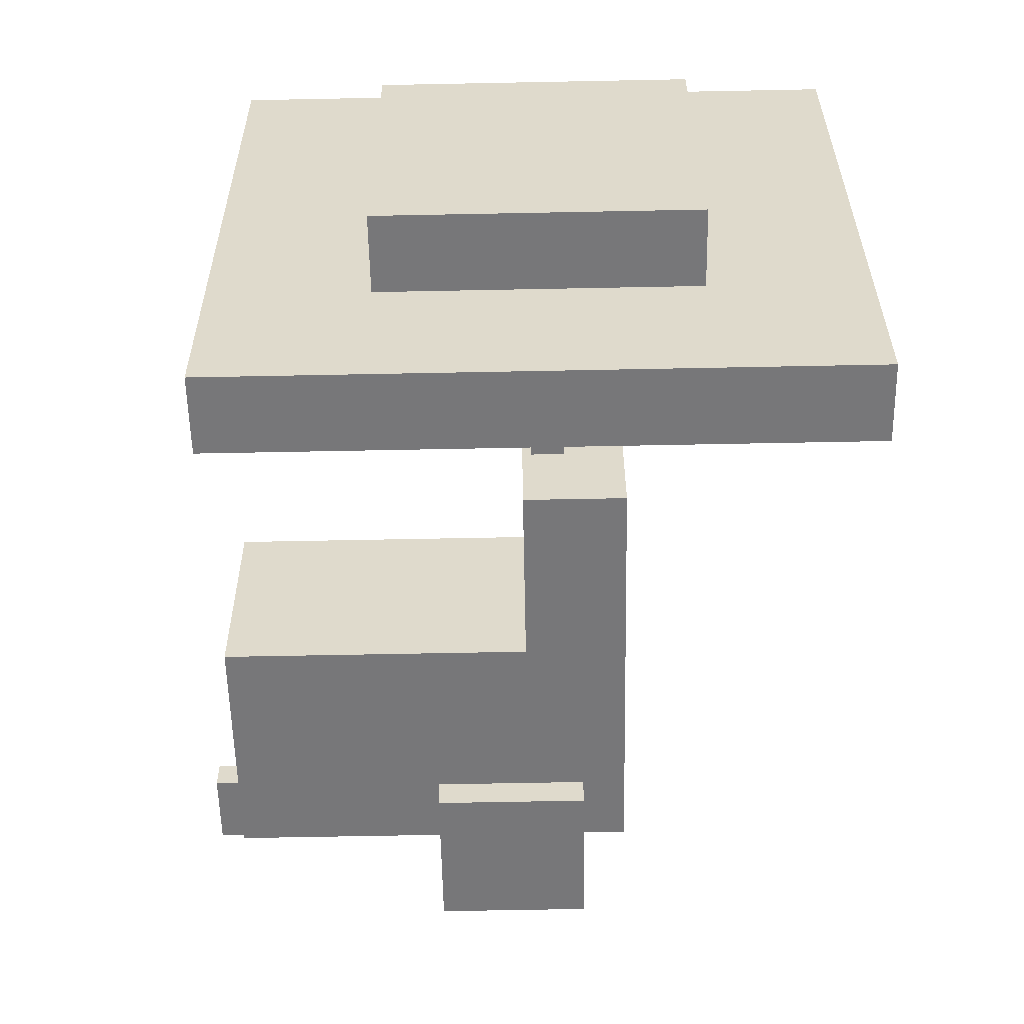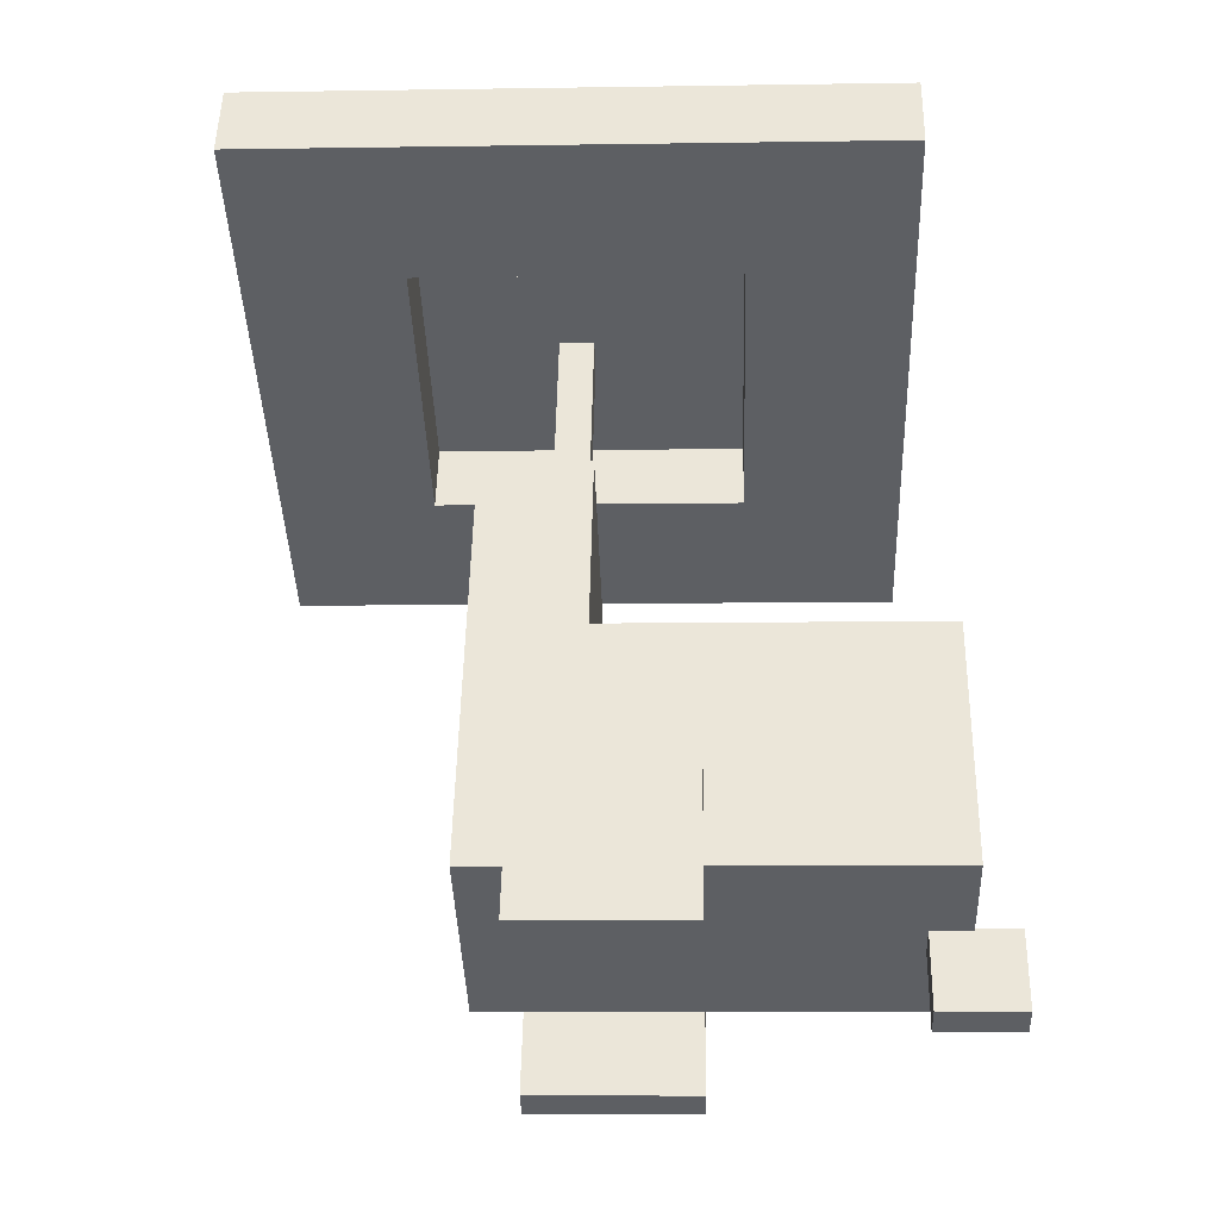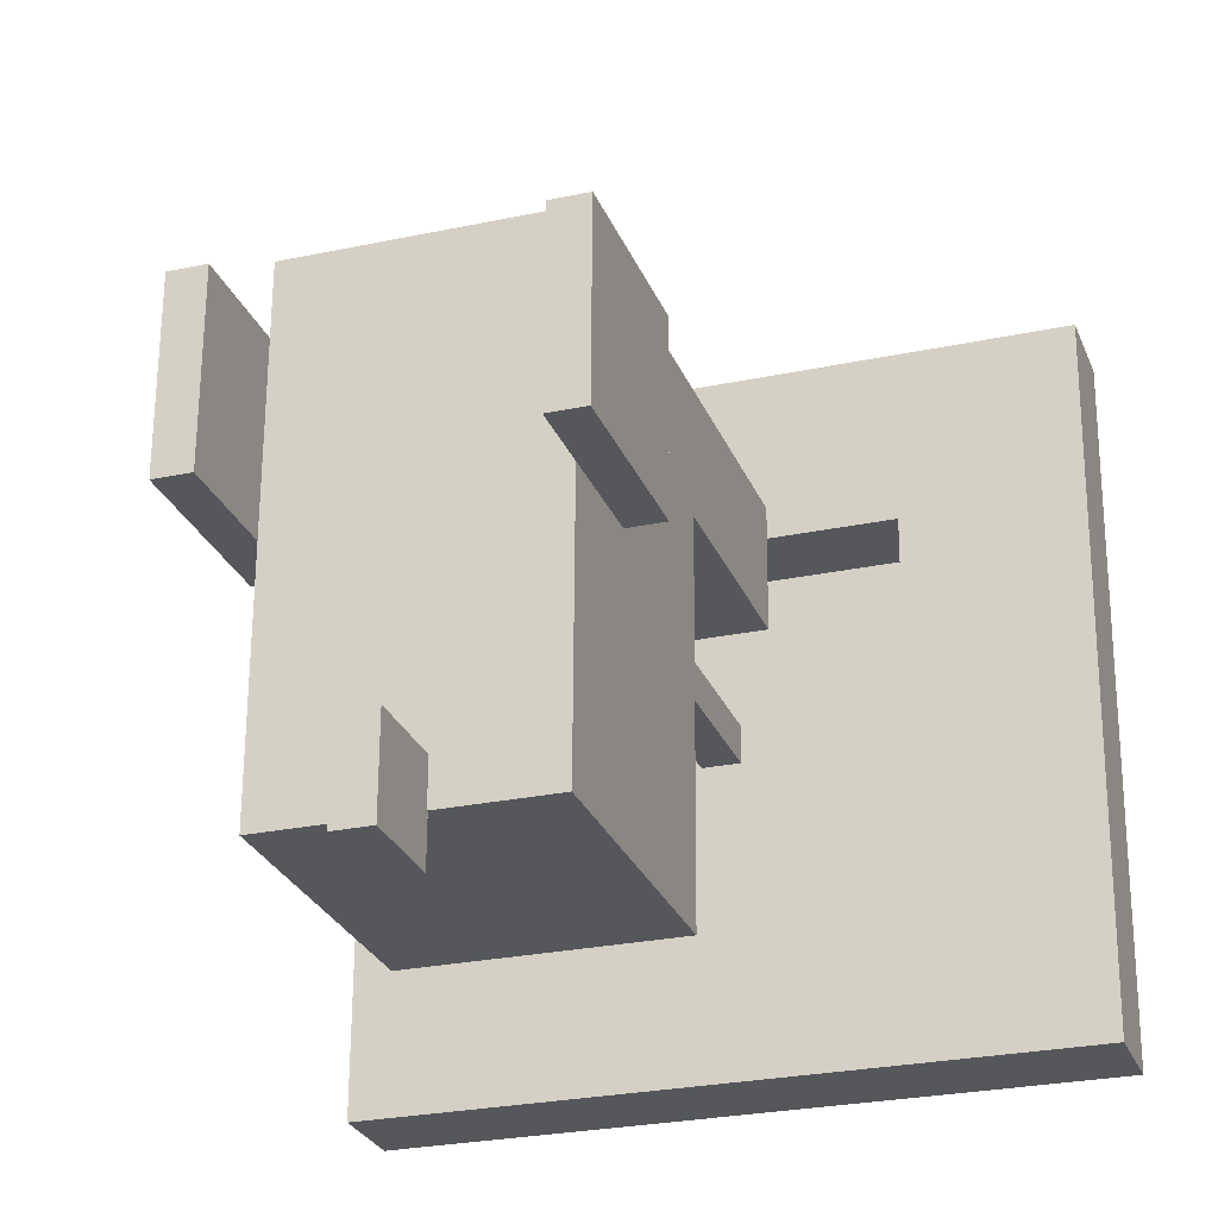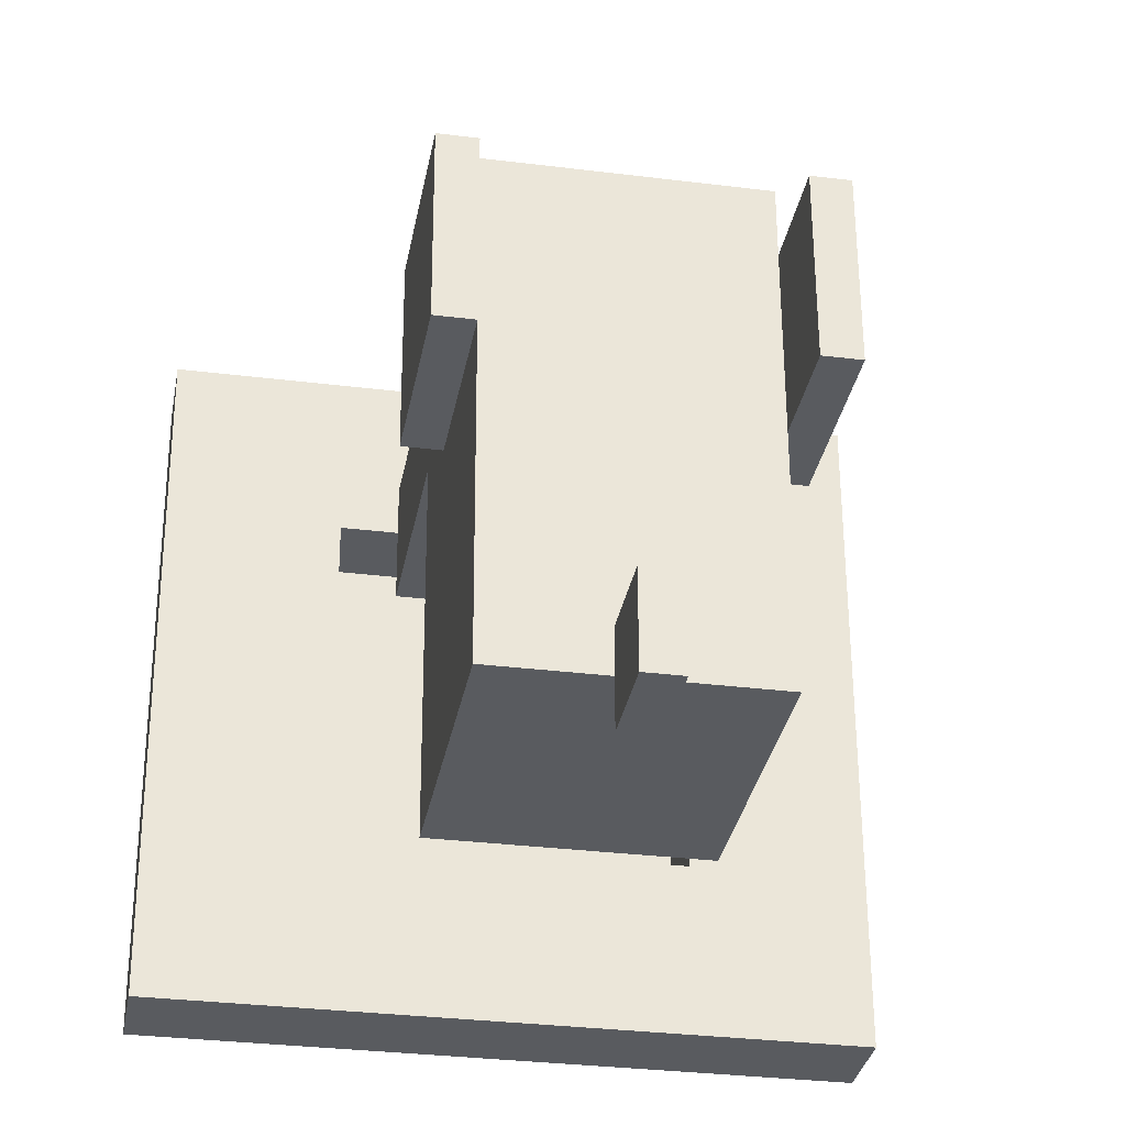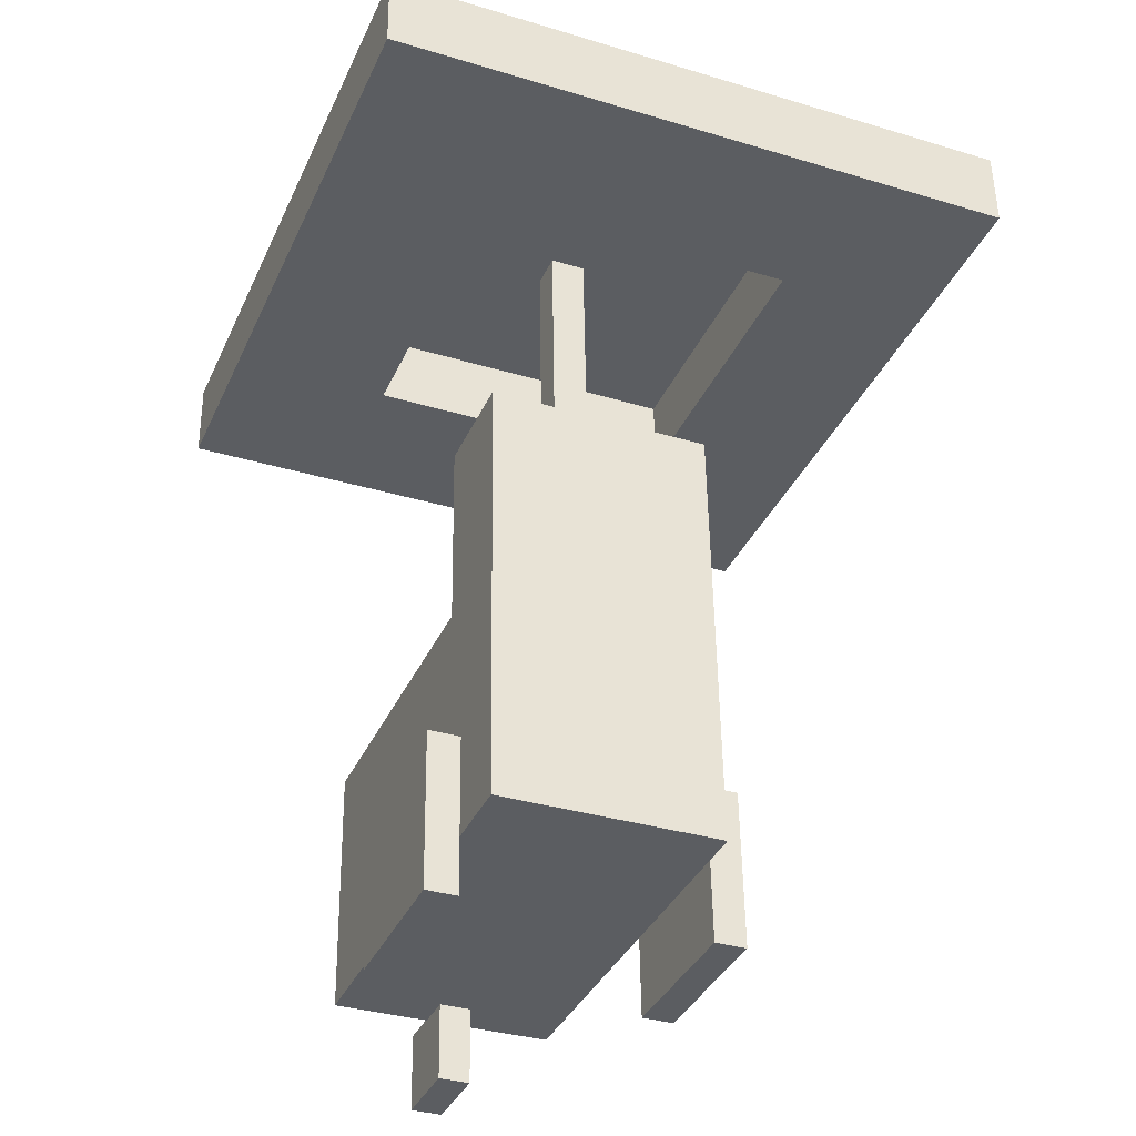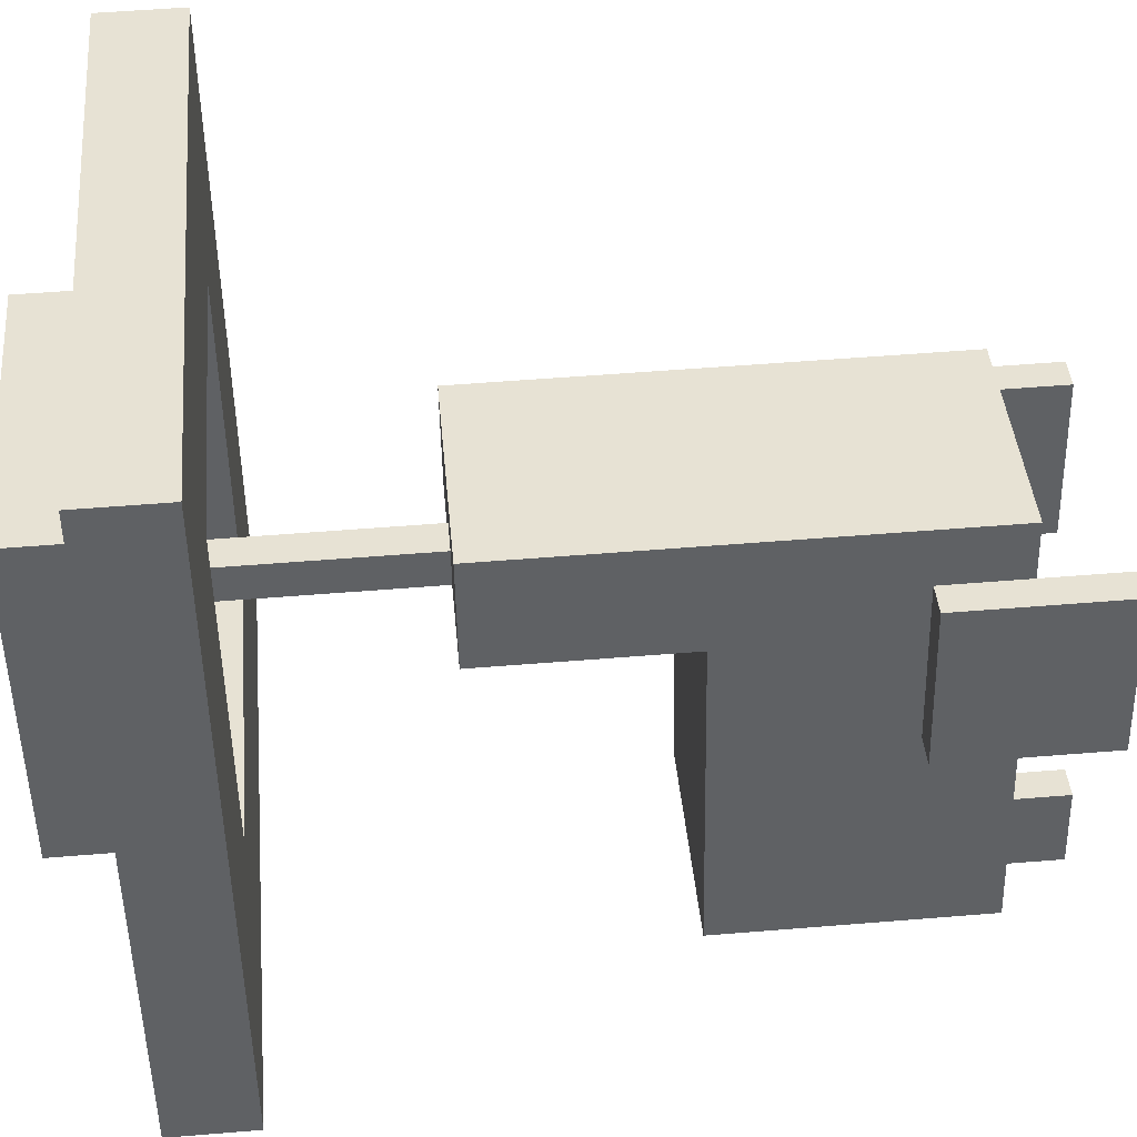
<metadata>
{"format":"obj","ext":"obj","renderer":"f3d","projection":"perspective","resolution":1024,"background":"white","views":[{"elev":32.4,"azim":89.8,"up":"+Z"},{"elev":-39.6,"azim":-88.1,"up":"+Z"},{"elev":-25.8,"azim":-160.8,"up":"+Y"},{"elev":-31.1,"azim":170.2,"up":"+Y"},{"elev":-35.1,"azim":157.7,"up":"+Z"},{"elev":40.3,"azim":85.5,"up":"+Y"}]}
</metadata>
<code>
g colapsed_city_morojeno001
v 8.122 -57.71 -5.526
v 10.12 -57.72 -5.54
v 8.124 -57.72 -5.276
v 10.12 -57.72 -5.29
v 8.122 -57.71 -5.526
v 8.121 -59.71 -5.565
v 8.622 -58.21 -5.54
v 8.621 -59.21 -5.559
v 10.12 -57.72 -5.29
v 9.624 -58.22 -5.297
v 8.124 -57.72 -5.276
v 8.624 -58.22 -5.29
v 8.622 -58.21 -5.54
v 8.621 -59.21 -5.559
v 8.624 -58.22 -5.3
v 8.623 -59.22 -5.319
v 9.625 -59.22 -5.066
v 9.626 -58.22 -5.047
v 9.623 -59.22 -5.316
v 9.624 -58.22 -5.297
v 9.508 -58.4 -7.515
v 8.808 -58.4 -7.51
v 9.507 -59.75 -7.541
v 8.807 -59.75 -7.536
v 9.513 -59.77 -6.742
v 9.513 -58.75 -6.722
v 9.507 -59.75 -7.541
v 9.514 -58.42 -6.715
v 9.508 -58.4 -7.515
v 9.518 -58.43 -6.11
v 9.518 -58.76 -6.117
v 8.818 -58.76 -6.112
v 9.518 -58.76 -6.117
v 8.813 -58.75 -6.717
v 9.513 -58.75 -6.722
v 9.107 -59.88 -7.536
v 9.207 -59.88 -7.537
v 9.105 -59.88 -7.786
v 9.205 -59.88 -7.787
v 9.107 -59.88 -7.536
v 9.107 -59.63 -7.531
v 9.207 -59.88 -7.537
v 9.207 -59.63 -7.532
v 9.545 -58.55 -7.258
v 9.541 -58.54 -7.758
v 9.645 -58.55 -7.259
v 9.641 -58.54 -7.759
v 8.694 -59.05 -7.262
v 8.794 -59.05 -7.263
v 8.691 -59.04 -7.762
v 8.791 -59.04 -7.762
v 8.695 -58.55 -7.252
v 8.795 -58.55 -7.253
v 8.694 -59.05 -7.262
v 8.794 -59.05 -7.263
v 9.238 -58.62 -6.112
v 9.243 -58.64 -5.312
v 9.128 -58.62 -6.111
v 9.133 -58.64 -5.311
v 10.12 -59.72 -5.33
v 10.12 -57.72 -5.29
v 10.12 -59.71 -5.58
v 10.12 -57.72 -5.54
v 10.12 -57.72 -5.54
v 8.122 -57.71 -5.526
v 9.622 -58.21 -5.547
v 8.622 -58.21 -5.54
v 8.123 -59.72 -5.315
v 8.124 -57.72 -5.276
v 8.623 -59.22 -5.309
v 8.624 -58.22 -5.29
v 8.624 -58.22 -5.3
v 9.624 -58.22 -5.307
v 8.622 -58.21 -5.54
v 9.622 -58.21 -5.547
v 9.624 -58.22 -5.297
v 9.626 -58.22 -5.047
v 8.624 -58.22 -5.29
v 8.626 -58.22 -5.04
v 8.814 -58.42 -6.71
v 8.808 -58.4 -7.51
v 9.514 -58.42 -6.715
v 9.508 -58.4 -7.515
v 9.518 -58.43 -6.11
v 8.818 -58.43 -6.105
v 8.807 -59.75 -7.536
v 8.813 -58.75 -6.717
v 8.813 -59.77 -6.737
v 8.808 -58.4 -7.51
v 8.814 -58.42 -6.71
v 8.818 -58.43 -6.105
v 8.818 -58.76 -6.112
v 9.105 -59.88 -7.786
v 9.105 -59.63 -7.781
v 9.107 -59.88 -7.536
v 9.107 -59.63 -7.531
v 9.641 -59.04 -7.768
v 9.641 -58.54 -7.759
v 9.541 -59.04 -7.768
v 9.541 -58.54 -7.758
v 9.641 -58.54 -7.759
v 9.641 -59.04 -7.768
v 9.645 -58.55 -7.259
v 9.644 -59.05 -7.269
v 8.691 -58.54 -7.752
v 8.695 -58.55 -7.252
v 8.691 -59.04 -7.762
v 8.694 -59.05 -7.262
v 9.238 -58.73 -6.114
v 9.238 -58.62 -6.112
v 9.128 -58.73 -6.113
v 9.128 -58.62 -6.111
v 9.238 -58.73 -6.114
v 9.243 -58.75 -5.314
v 9.238 -58.62 -6.112
v 9.243 -58.64 -5.312
v 8.122 -57.71 -5.526
v 8.124 -57.72 -5.276
v 8.121 -59.71 -5.565
v 8.123 -59.72 -5.315
v 8.121 -59.71 -5.565
v 10.12 -59.71 -5.58
v 8.621 -59.21 -5.559
v 9.621 -59.21 -5.566
v 10.12 -59.72 -5.33
v 9.623 -59.22 -5.316
v 10.12 -57.72 -5.29
v 9.624 -58.22 -5.297
v 9.623 -59.22 -5.326
v 8.623 -59.22 -5.319
v 9.621 -59.21 -5.566
v 8.621 -59.21 -5.559
v 8.623 -59.22 -5.309
v 8.625 -59.22 -5.059
v 9.623 -59.22 -5.316
v 9.625 -59.22 -5.066
v 9.626 -58.22 -5.047
v 9.625 -59.22 -5.066
v 8.626 -58.22 -5.04
v 8.625 -59.22 -5.059
v 8.813 -59.77 -6.737
v 8.813 -58.75 -6.717
v 9.513 -59.77 -6.742
v 9.513 -58.75 -6.722
v 9.105 -59.88 -7.786
v 9.205 -59.88 -7.787
v 9.105 -59.63 -7.781
v 9.205 -59.63 -7.782
v 9.207 -59.88 -7.537
v 9.207 -59.63 -7.532
v 9.205 -59.88 -7.787
v 9.205 -59.63 -7.782
v 9.541 -58.54 -7.758
v 9.545 -58.55 -7.258
v 9.541 -59.04 -7.768
v 9.544 -59.05 -7.268
v 8.791 -58.54 -7.753
v 8.691 -58.54 -7.752
v 8.791 -59.04 -7.762
v 8.691 -59.04 -7.762
v 8.794 -59.05 -7.263
v 8.795 -58.55 -7.253
v 8.791 -59.04 -7.762
v 8.791 -58.54 -7.753
v 9.133 -58.64 -5.311
v 9.133 -58.75 -5.314
v 9.128 -58.62 -6.111
v 9.128 -58.73 -6.113
v 10.12 -59.71 -5.58
v 8.121 -59.71 -5.565
v 10.12 -59.72 -5.33
v 8.123 -59.72 -5.315
v 10.12 -57.72 -5.54
v 9.622 -58.21 -5.547
v 10.12 -59.71 -5.58
v 9.621 -59.21 -5.566
v 10.12 -59.72 -5.33
v 8.123 -59.72 -5.315
v 9.623 -59.22 -5.316
v 8.623 -59.22 -5.309
v 9.621 -59.21 -5.566
v 9.622 -58.21 -5.547
v 9.623 -59.22 -5.326
v 9.624 -58.22 -5.307
v 8.624 -58.22 -5.3
v 8.623 -59.22 -5.319
v 9.624 -58.22 -5.307
v 9.623 -59.22 -5.326
v 8.625 -59.22 -5.059
v 8.623 -59.22 -5.309
v 8.626 -58.22 -5.04
v 8.624 -58.22 -5.29
v 8.813 -59.77 -6.737
v 9.513 -59.77 -6.742
v 8.807 -59.75 -7.536
v 9.507 -59.75 -7.541
v 8.818 -58.76 -6.112
v 8.818 -58.43 -6.105
v 9.518 -58.76 -6.117
v 9.518 -58.43 -6.11
v 9.207 -59.63 -7.532
v 9.107 -59.63 -7.531
v 9.205 -59.63 -7.782
v 9.105 -59.63 -7.781
v 9.644 -59.05 -7.269
v 9.641 -59.04 -7.768
v 9.544 -59.05 -7.268
v 9.541 -59.04 -7.768
v 9.644 -59.05 -7.269
v 9.544 -59.05 -7.268
v 9.645 -58.55 -7.259
v 9.545 -58.55 -7.258
v 8.695 -58.55 -7.252
v 8.691 -58.54 -7.752
v 8.795 -58.55 -7.253
v 8.791 -58.54 -7.753
v 9.238 -58.73 -6.114
v 9.128 -58.73 -6.113
v 9.243 -58.75 -5.314
v 9.133 -58.75 -5.314
v 9.133 -58.64 -5.311
v 9.243 -58.64 -5.312
v 9.133 -58.75 -5.314
v 9.243 -58.75 -5.314
g colapsed_city_morojeno001_0
f 3 2 1
f 2 3 4
f 7 6 5
f 6 7 8
f 11 10 9
f 10 11 12
f 15 14 13
f 14 15 16
f 19 18 17
f 18 19 20
f 23 22 21
f 22 23 24
f 27 26 25
f 26 27 28
f 29 28 27
f 30 26 28
f 26 30 31
f 34 33 32
f 33 34 35
f 38 37 36
f 37 38 39
f 42 41 40
f 41 42 43
f 46 45 44
f 45 46 47
f 50 49 48
f 49 50 51
f 54 53 52
f 53 54 55
f 58 57 56
f 57 58 59
f 62 61 60
f 61 62 63
f 66 65 64
f 65 66 67
f 70 69 68
f 69 70 71
f 74 73 72
f 73 74 75
f 78 77 76
f 77 78 79
f 82 81 80
f 81 82 83
f 80 84 82
f 84 80 85
f 88 87 86
f 86 87 89
f 90 89 87
f 87 91 90
f 91 87 92
f 95 94 93
f 94 95 96
f 99 98 97
f 98 99 100
f 103 102 101
f 102 103 104
f 107 106 105
f 106 107 108
f 111 110 109
f 110 111 112
f 115 114 113
f 114 115 116
f 119 118 117
f 118 119 120
f 123 122 121
f 122 123 124
f 127 126 125
f 126 127 128
f 131 130 129
f 130 131 132
f 135 134 133
f 134 135 136
f 139 138 137
f 138 139 140
f 143 142 141
f 142 143 144
f 147 146 145
f 146 147 148
f 151 150 149
f 150 151 152
f 155 154 153
f 154 155 156
f 159 158 157
f 158 159 160
f 163 162 161
f 162 163 164
f 167 166 165
f 166 167 168
f 171 170 169
f 170 171 172
f 175 174 173
f 174 175 176
f 179 178 177
f 178 179 180
f 183 182 181
f 182 183 184
f 187 186 185
f 186 187 188
f 191 190 189
f 190 191 192
f 195 194 193
f 194 195 196
f 199 198 197
f 198 199 200
f 203 202 201
f 202 203 204
f 207 206 205
f 206 207 208
f 211 210 209
f 210 211 212
f 215 214 213
f 214 215 216
f 219 218 217
f 218 219 220
f 223 222 221
f 222 223 224

</code>
